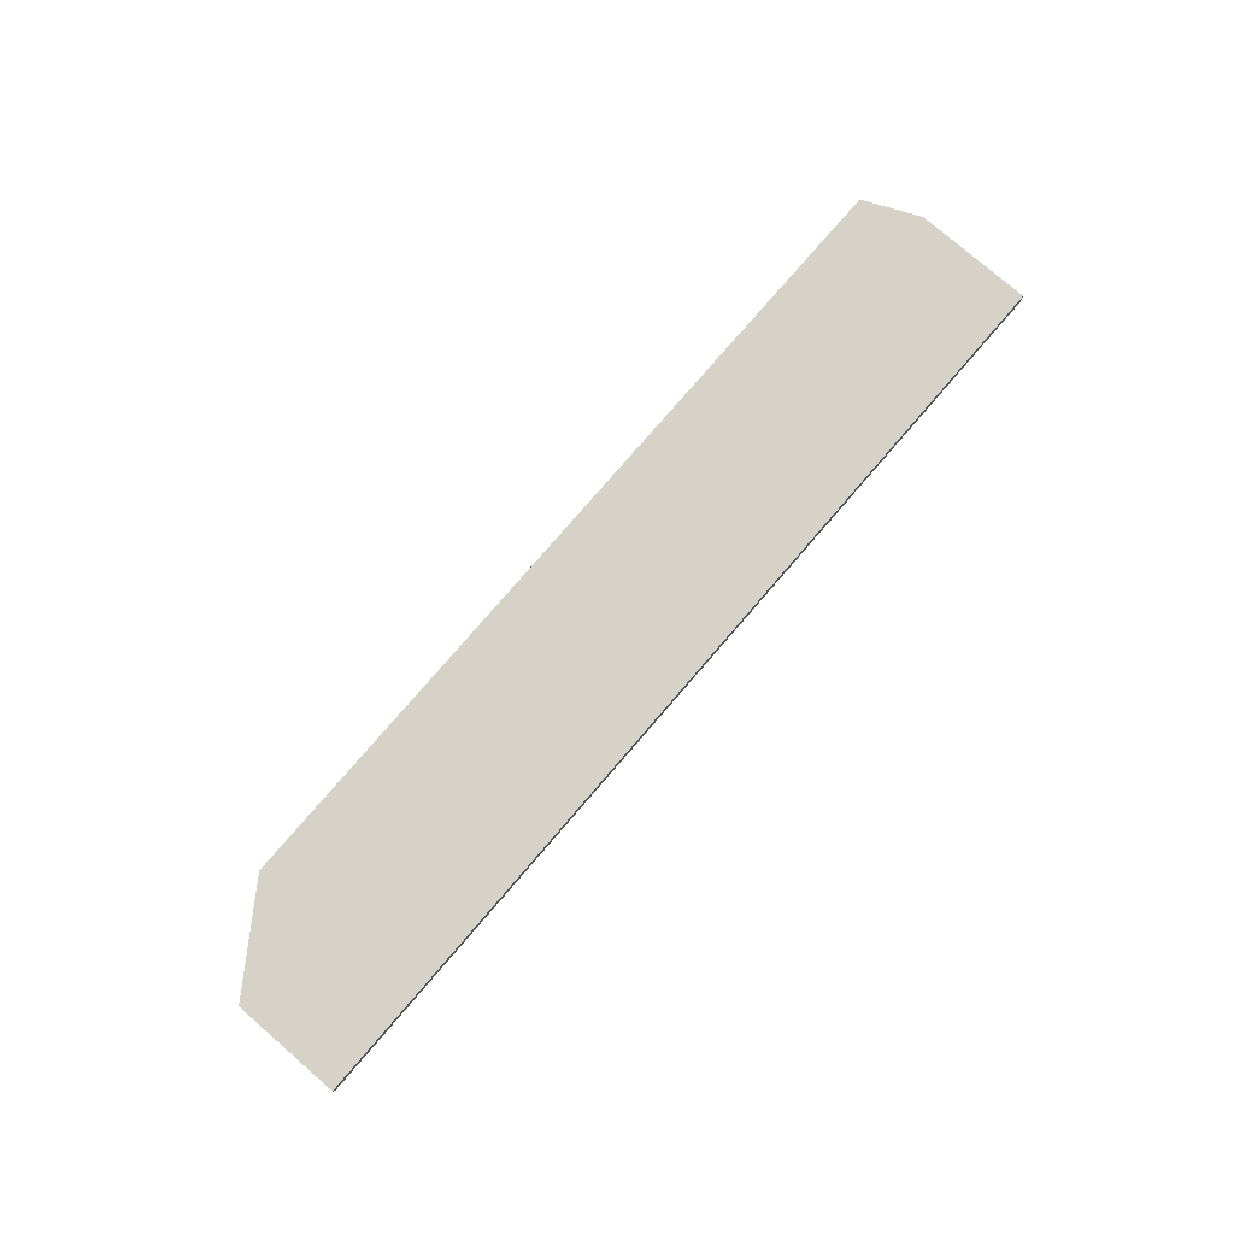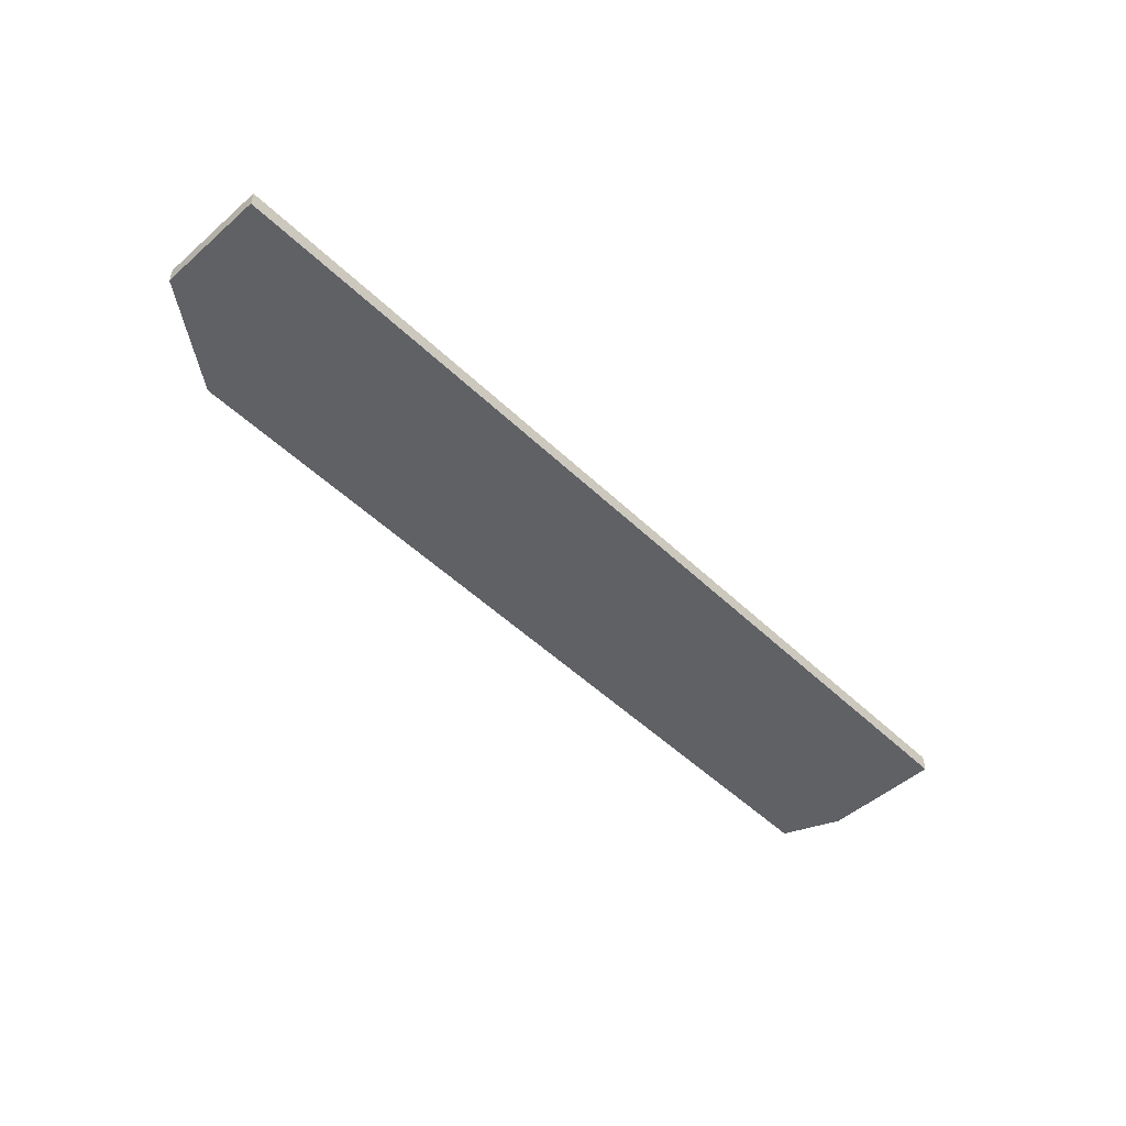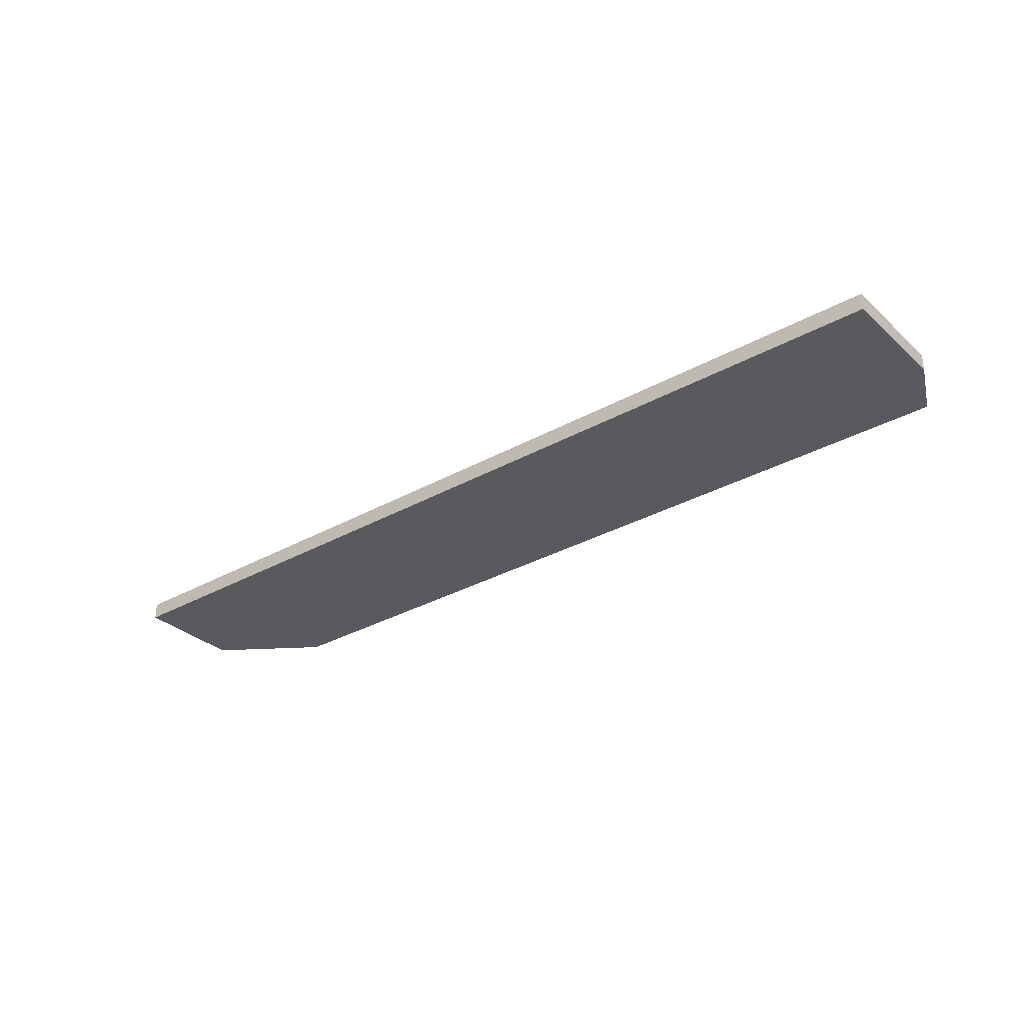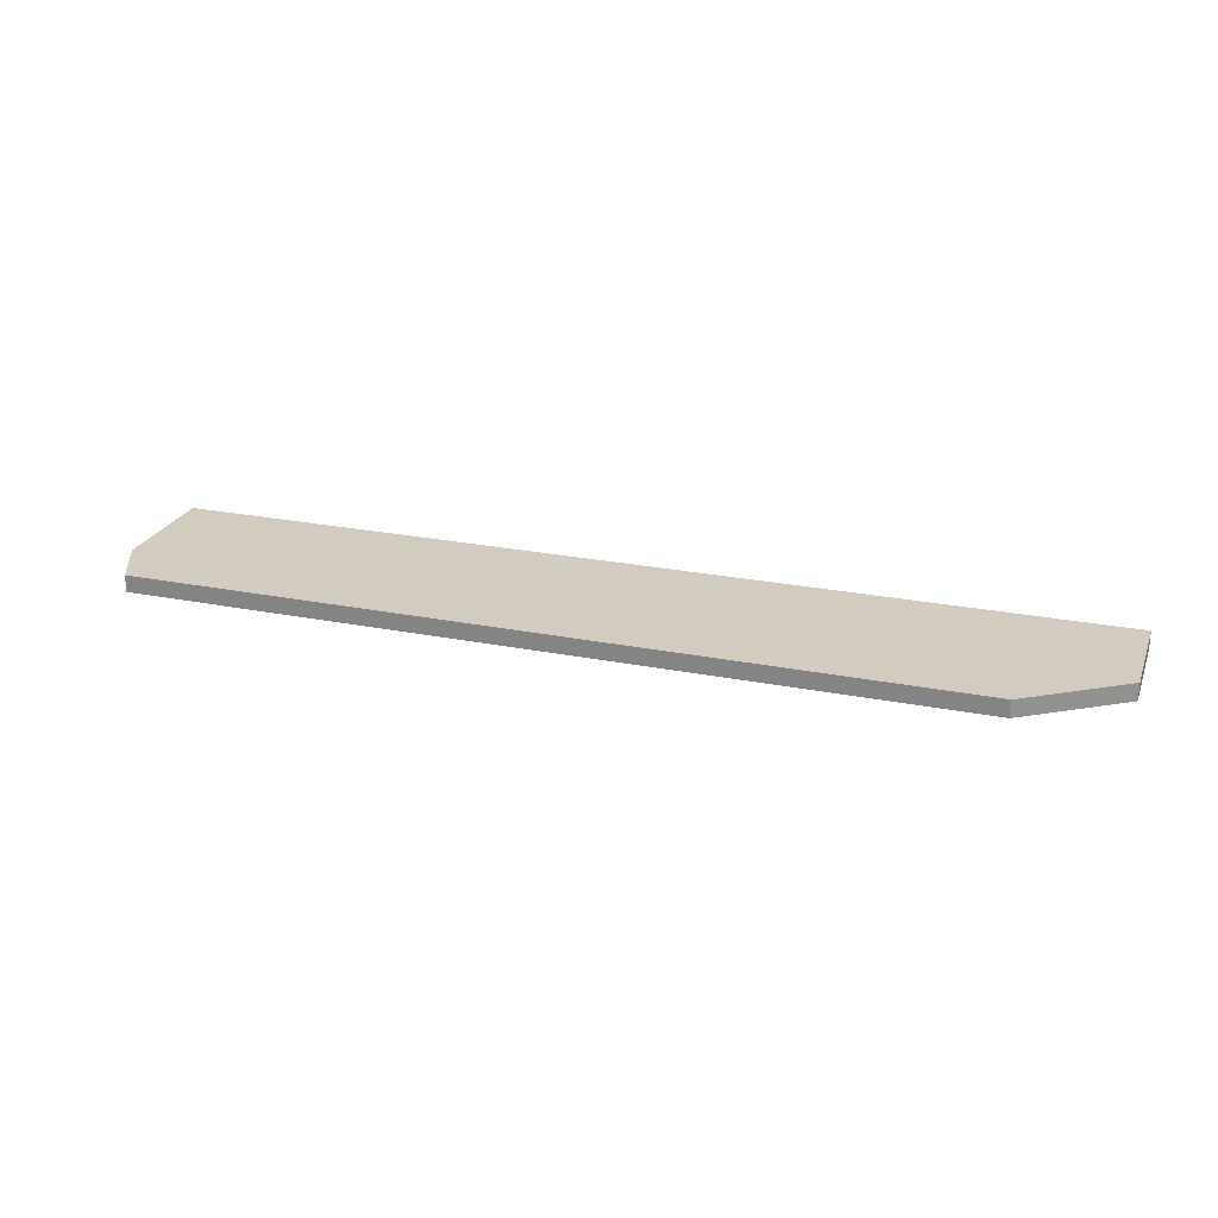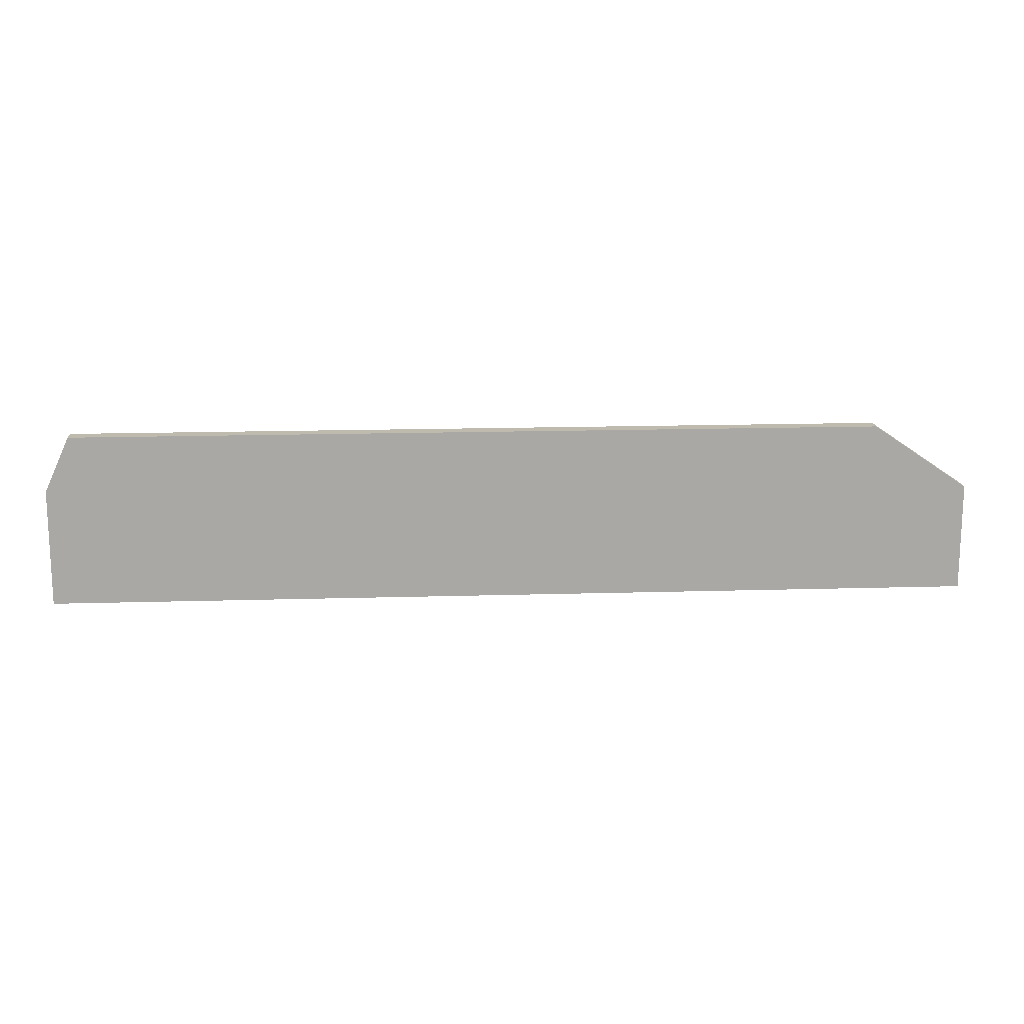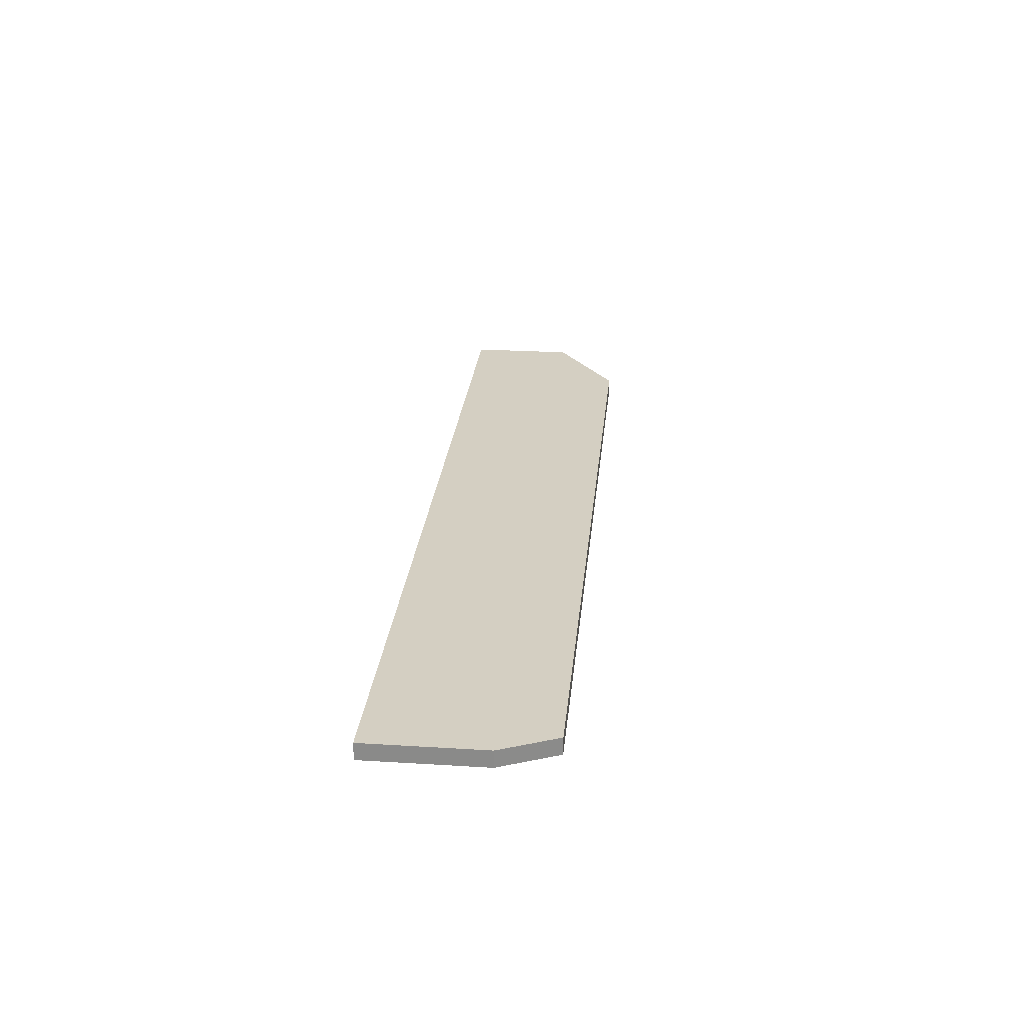
<metadata>
{"format":"obj","ext":"obj","renderer":"f3d","projection":"perspective","resolution":1024,"background":"white","views":[{"elev":78.3,"azim":130.8,"up":"+Y"},{"elev":-50.2,"azim":133.7,"up":"+Y"},{"elev":-31.7,"azim":-141.6,"up":"+Y"},{"elev":24.0,"azim":18.4,"up":"+Y"},{"elev":15.4,"azim":-3.6,"up":"+Z"},{"elev":25.8,"azim":-84.4,"up":"+Y"}]}
</metadata>
<code>
v 270.3 45.9 -164.5
v 270.3 45.9 -161
v 270.3 46.4 -164.5
v 297.8 45.9 -164.5
v 270.3 46.4 -161
v 271 45.9 -159.4
v 297.8 46.4 -164.5
v 297.8 45.9 -161.3
v 271 46.4 -159.4
v 295 45.9 -159.4
v 297.8 46.4 -161.3
v 295 46.4 -159.4
f 1 2 5
f 1 5 3
f 1 3 7
f 1 7 4
f 1 4 8
f 1 8 10
f 1 10 6
f 1 6 2
f 2 6 9
f 2 9 5
f 3 5 9
f 3 9 12
f 3 12 11
f 3 11 7
f 4 7 11
f 4 11 8
f 6 10 12
f 6 12 9
f 8 11 12
f 8 12 10

</code>
